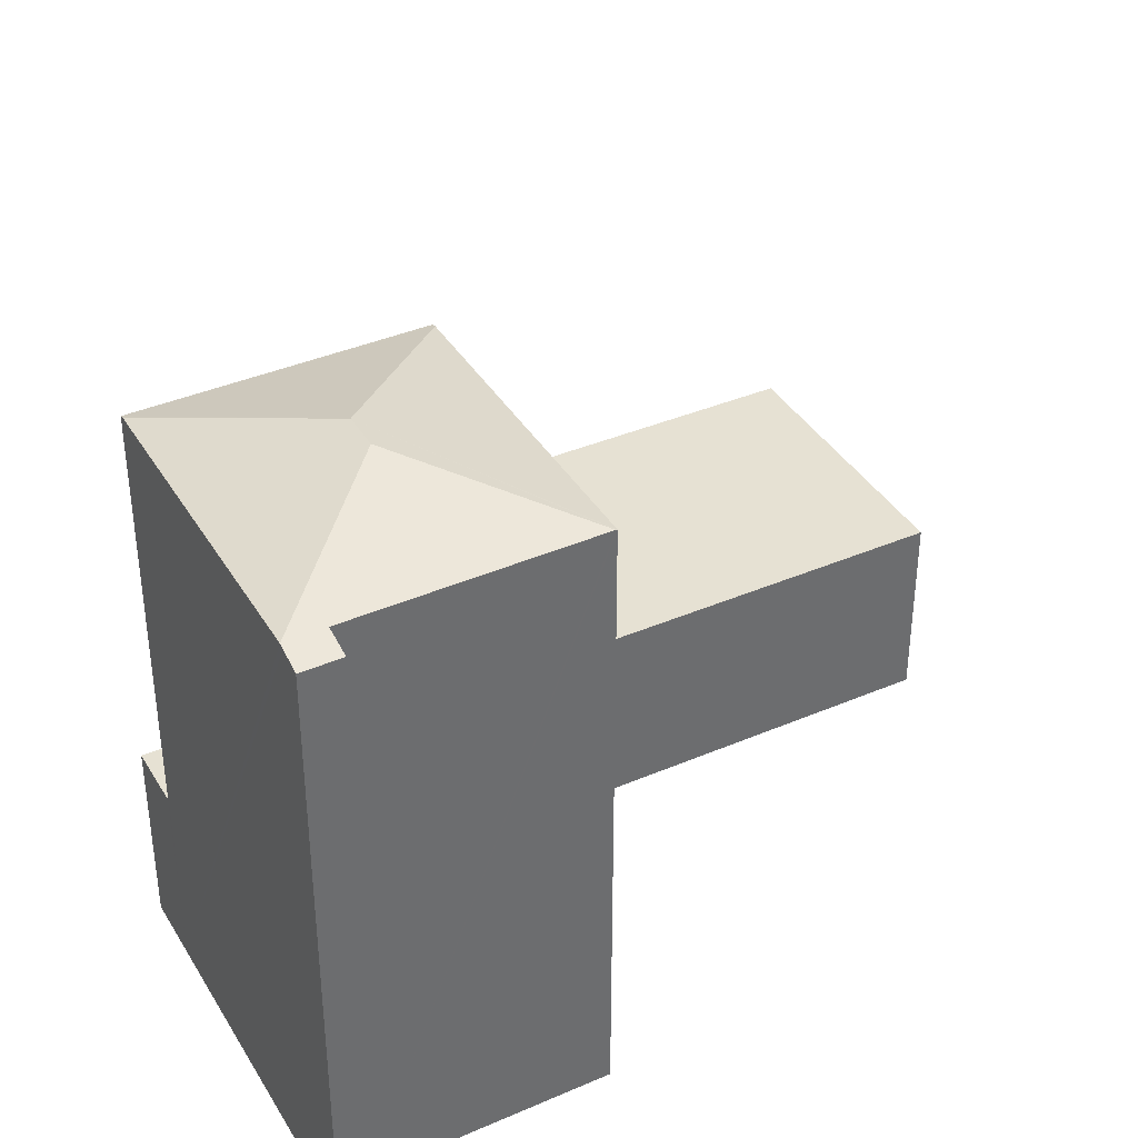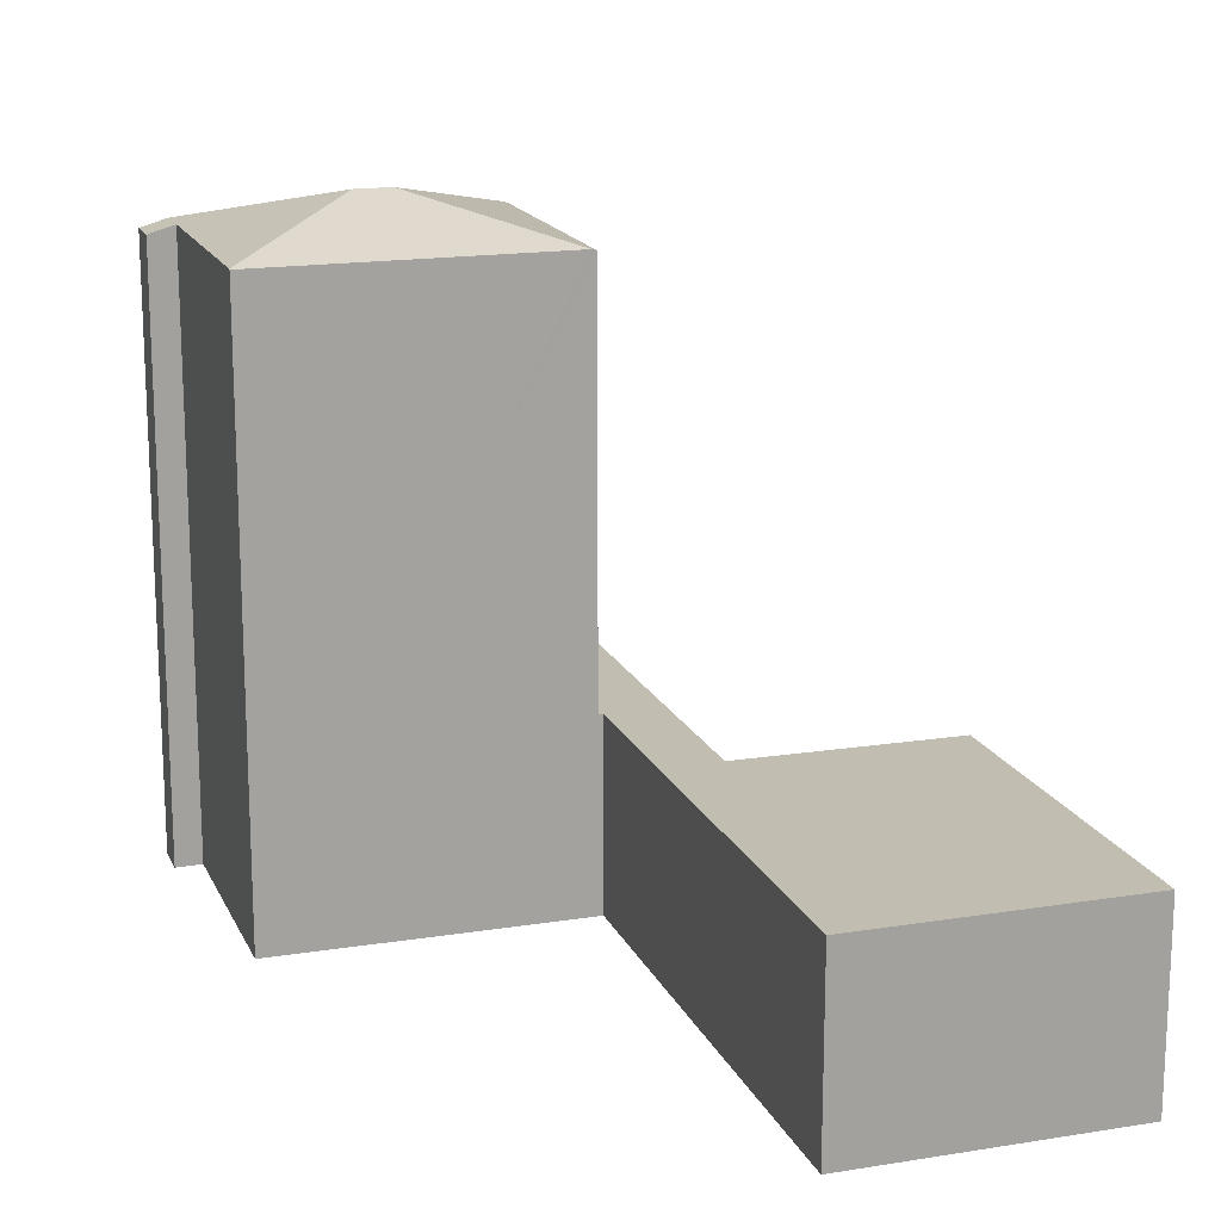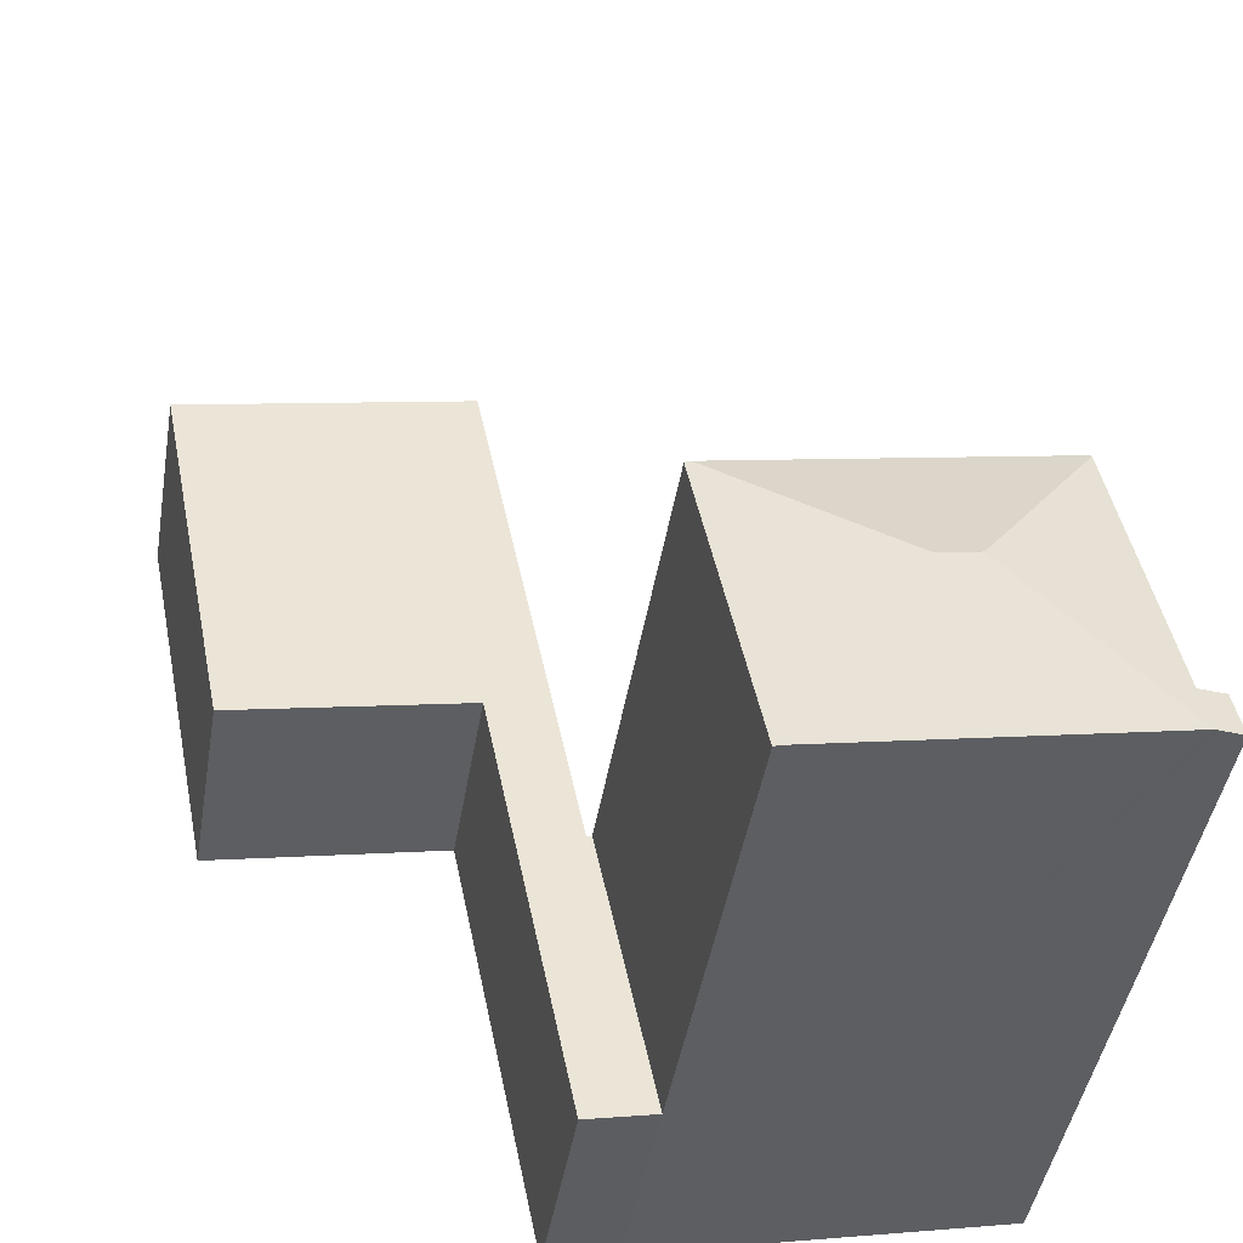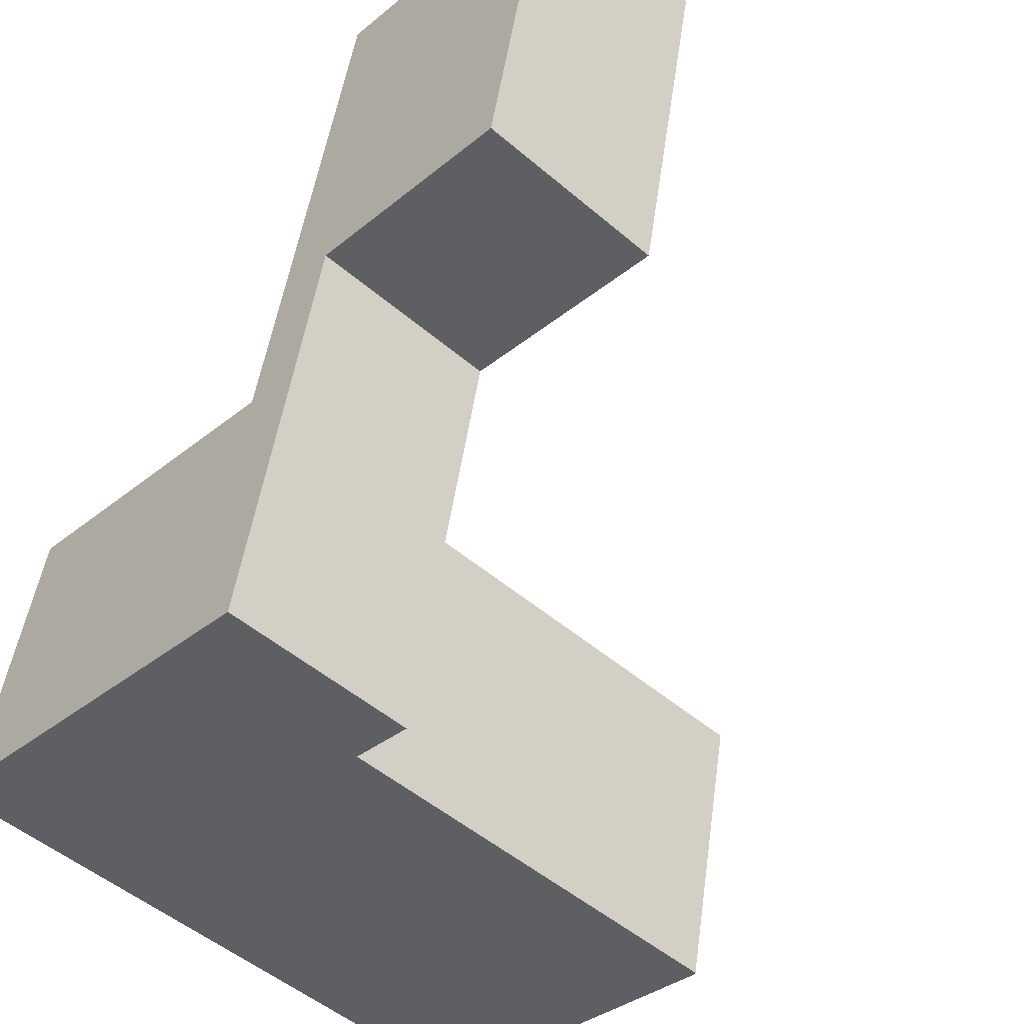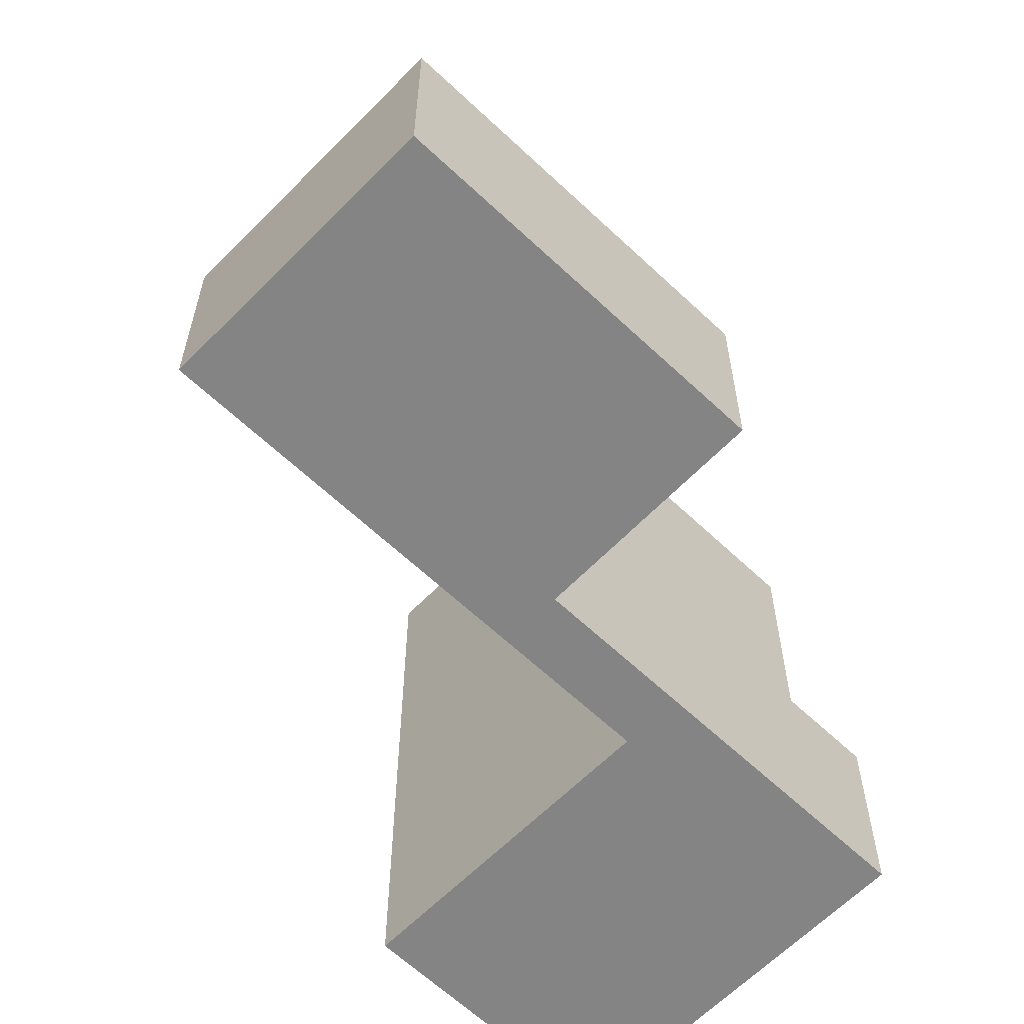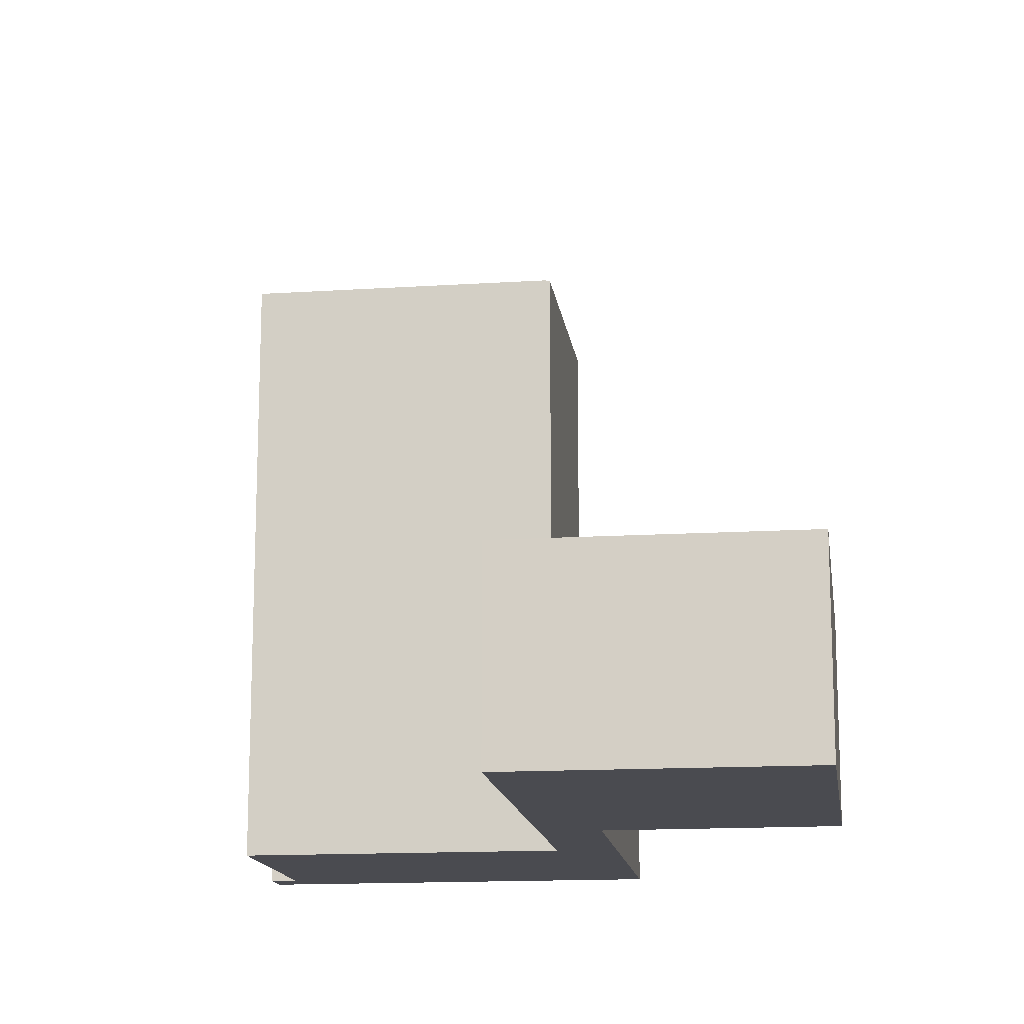
<metadata>
{"format":"obj","ext":"obj","renderer":"f3d","projection":"perspective","resolution":1024,"background":"white","views":[{"elev":38.6,"azim":-106.7,"up":"+Y"},{"elev":16.7,"azim":-6.4,"up":"+Y"},{"elev":-44.8,"azim":170.5,"up":"+Z"},{"elev":-49.9,"azim":46.7,"up":"+Z"},{"elev":-61.5,"azim":57.5,"up":"+Y"},{"elev":-14.6,"azim":19.3,"up":"+Y"}]}
</metadata>
<code>
v  4.536 13.02 1.901
v  1.68 12.23 5.272
v  1.686 12.22 5.302
v  3.805 13.02 2.047
v  7.788 12.23 4.058
v  6.776 12.2 -1.347
v  7.886 12.2 4.038
v  6.678 12.23 -1.328
v  0.537 12.23 -0.107
v  0.163 12.07 0.768
v  0.439 12.2 -0.087
v  0 12.07 7.391e-16
v  0.6 12.2 0.668
v  0.697 12.23 0.646
v  0.697 -3.956e-17 0.646
v  0.6 -4.09e-17 0.668
v  0.163 -4.703e-17 0.768
v  1.686 -3.247e-16 5.302
v  7.886 -2.473e-16 4.038
v  7.788 -2.485e-16 4.058
v  1.68 -3.228e-16 5.272
v  0 0 0
v  6.776 8.248e-17 -1.347
v  0.439 5.327e-18 -0.087
v  6.678 8.132e-17 -1.328
v  0.537 6.552e-18 -0.107
v  7.886 3.867 4.038
v  7.984 3.867 4.018
v  6.776 3.867 -1.347
v  9.742 3.867 6.605
v  8.062 3.867 -1.603
v  8.568 3.867 6.849
v  9.767 3.867 6.727
v  15.69 3.867 13.22
v  14.22 3.867 5.861
v  10.12 3.867 14.38
v  10.12 -8.803e-16 14.38
v  15.69 -8.096e-16 13.22
v  7.984 -2.46e-16 4.018
v  14.22 -3.589e-16 5.861
v  9.767 -4.119e-16 6.727
v  8.062 9.816e-17 -1.603
v  9.742 -4.044e-16 6.605
v  8.568 -4.194e-16 6.849
g defaultobject
f 1 2 3
f 2 1 4
f 3 5 1
f 6 5 7
f 5 6 1
f 1 6 8
f 4 8 9
f 8 4 1
f 10 11 12
f 11 10 9
f 9 10 13
f 9 13 14
f 9 14 4
f 4 14 2
f 13 15 14
f 15 13 10
f 15 10 16
f 16 10 17
f 18 5 3
f 5 18 7
f 7 18 19
f 19 18 20
f 15 2 14
f 2 15 3
f 3 15 18
f 18 15 21
f 22 10 12
f 10 22 17
f 19 6 7
f 6 19 23
f 23 8 6
f 8 23 9
f 9 23 11
f 11 23 12
f 12 23 24
f 12 24 22
f 24 23 25
f 24 25 26
f 20 23 19
f 23 20 18
f 23 18 25
f 25 18 21
f 25 21 26
f 26 21 15
f 26 15 16
f 26 16 17
f 26 17 24
f 24 17 22
f 27 28 29
f 29 30 31
f 30 29 28
f 30 28 32
f 30 32 33
f 33 34 35
f 34 33 32
f 34 32 36
f 37 34 36
f 34 37 38
f 19 28 27
f 28 19 39
f 38 35 34
f 35 38 40
f 41 30 33
f 30 41 31
f 31 41 42
f 42 41 43
f 40 33 35
f 33 40 41
f 42 29 31
f 29 42 23
f 23 27 29
f 27 23 19
f 32 37 36
f 37 32 44
f 44 32 28
f 44 28 39
f 23 42 19
f 39 19 42
f 43 39 42
f 44 39 43
f 37 44 43
f 41 37 43
f 40 37 41
f 38 37 40

</code>
